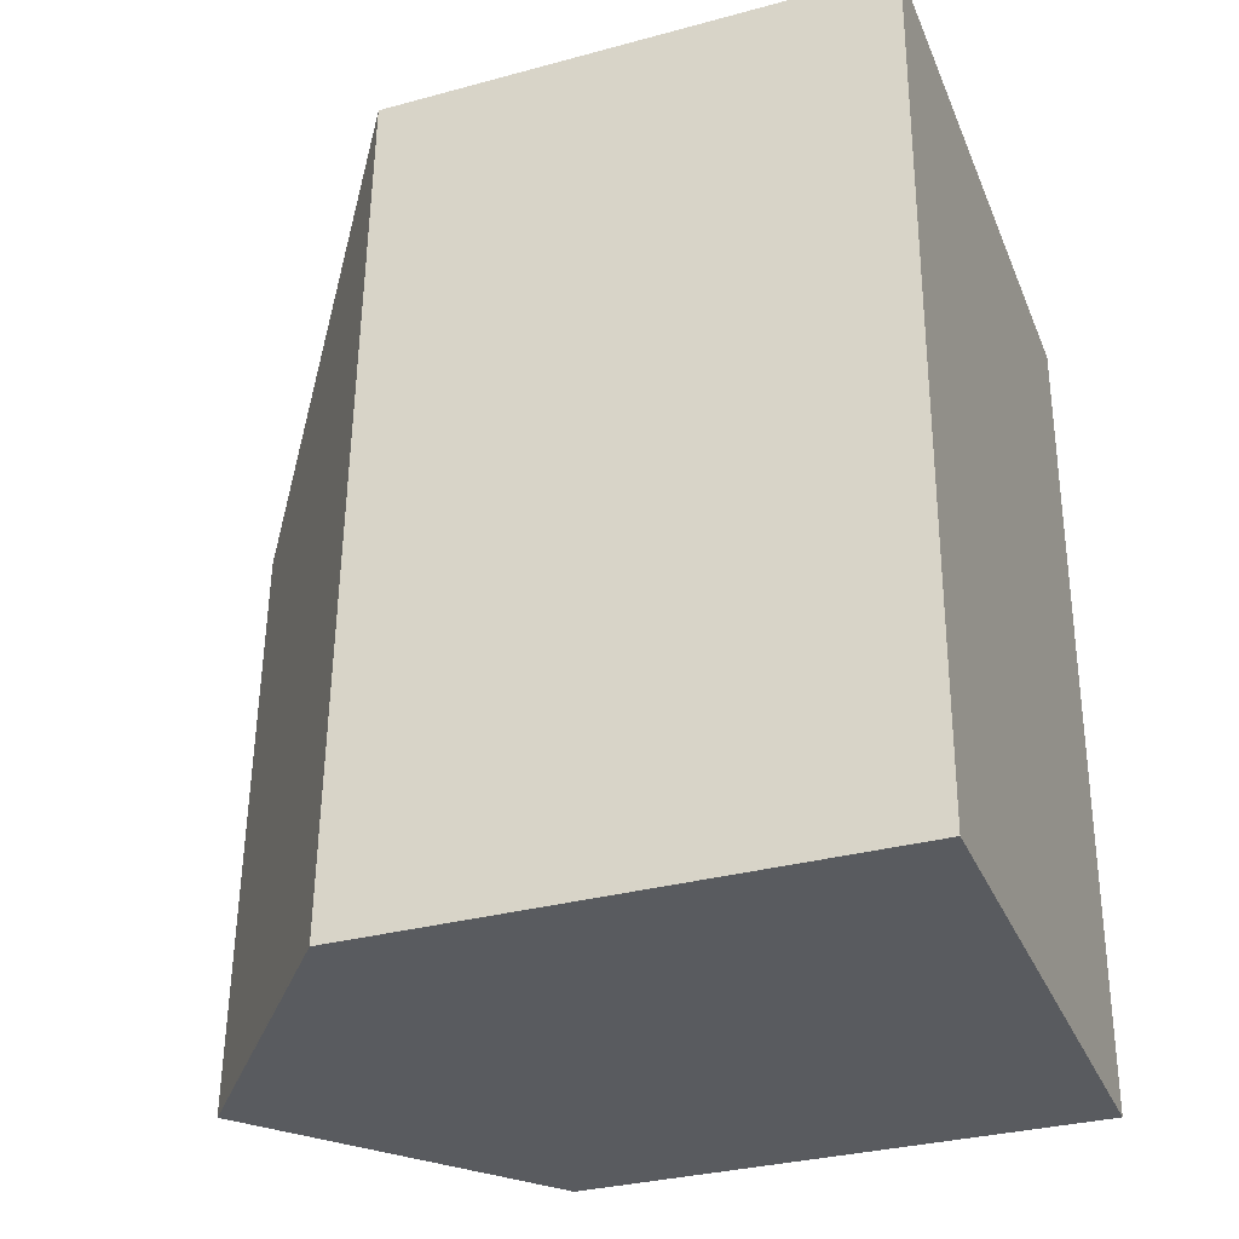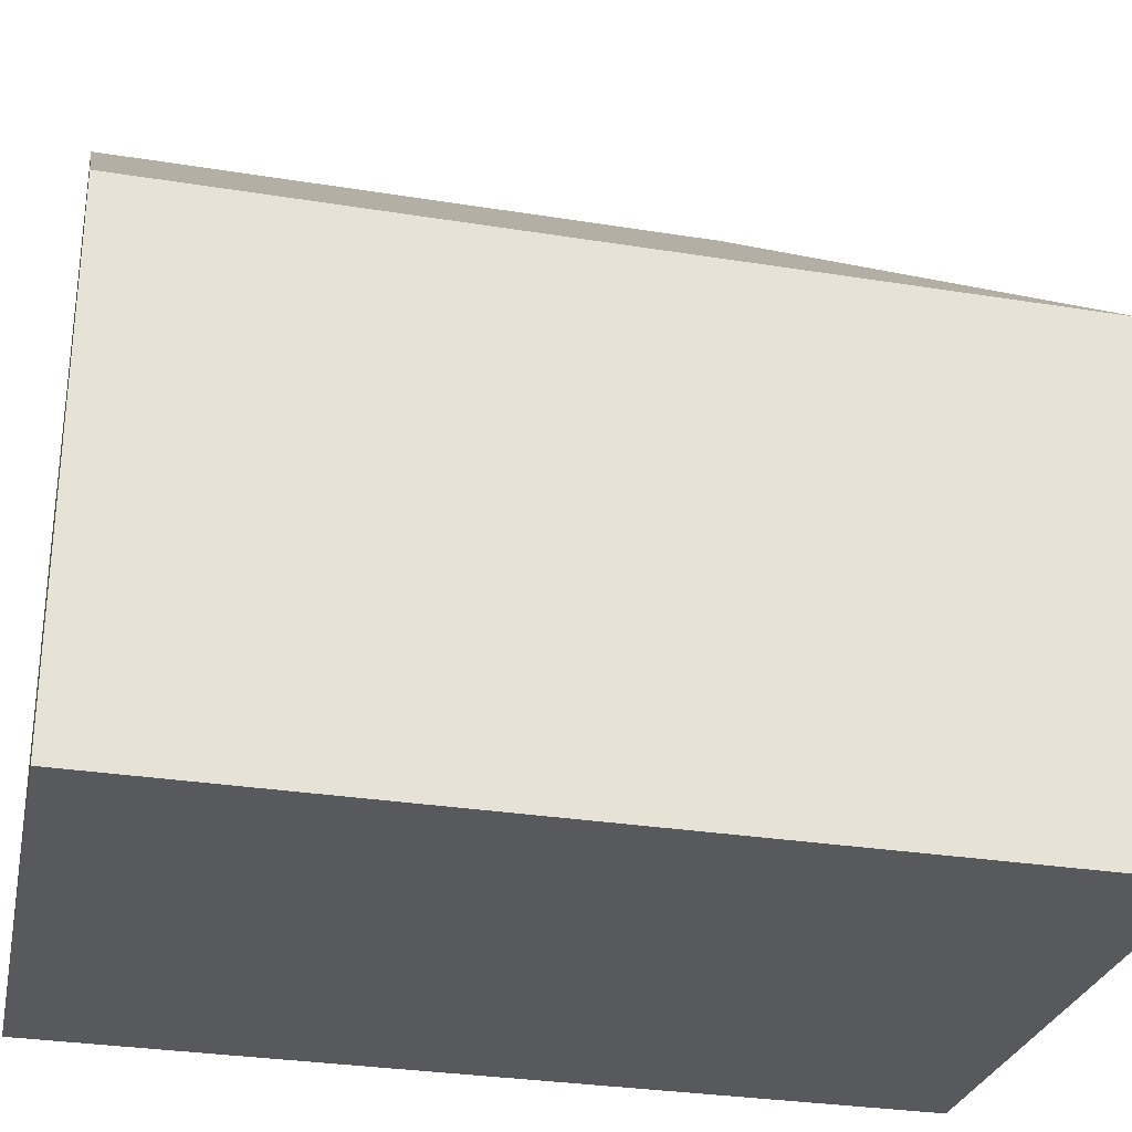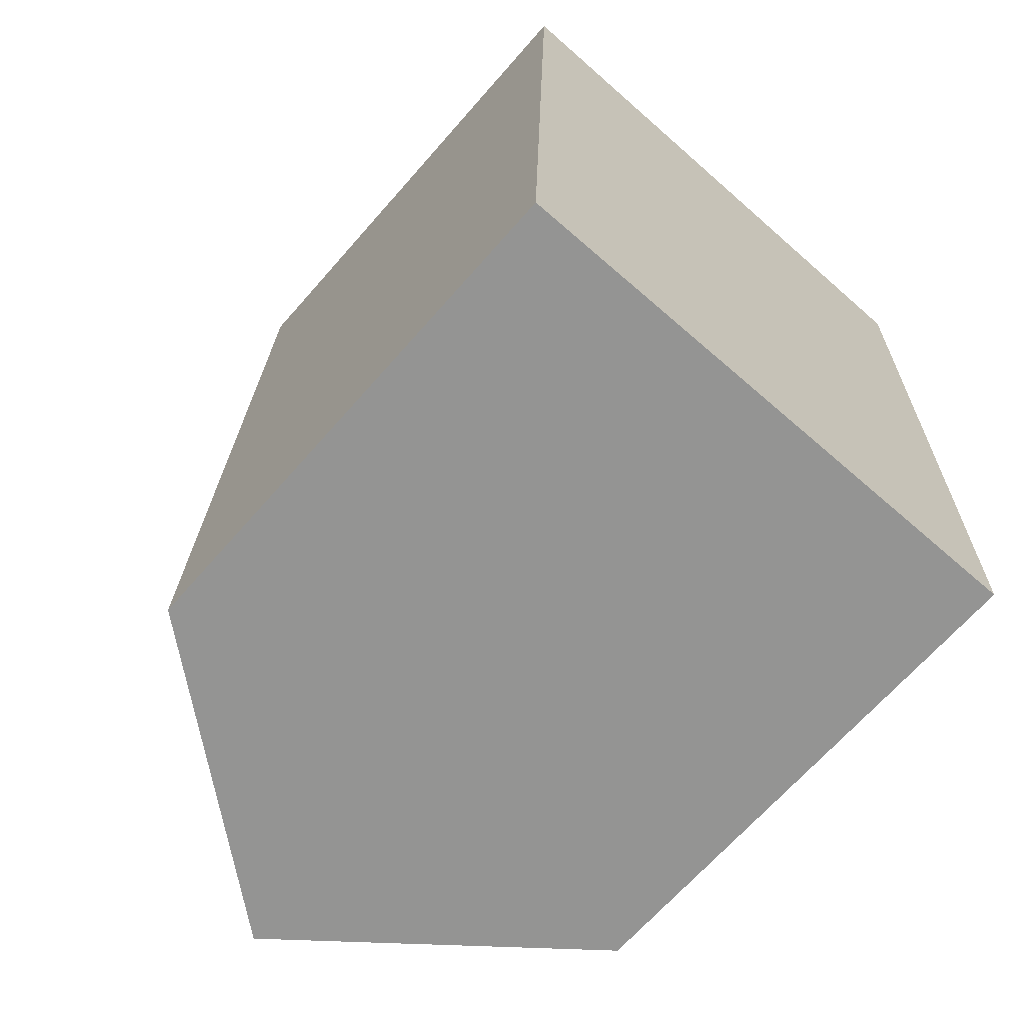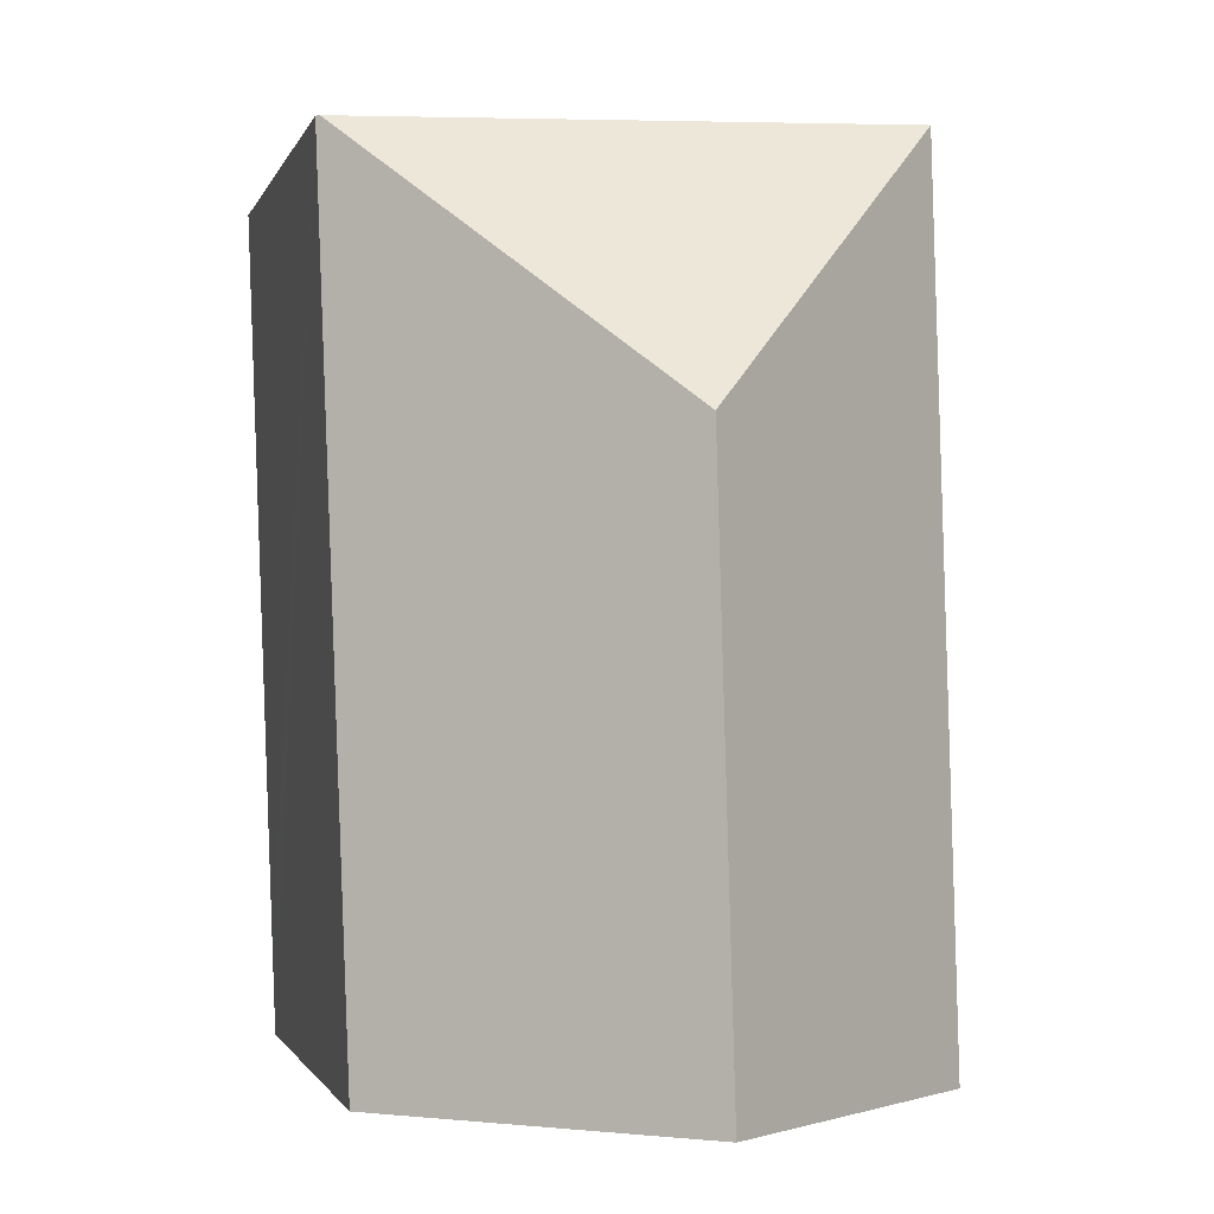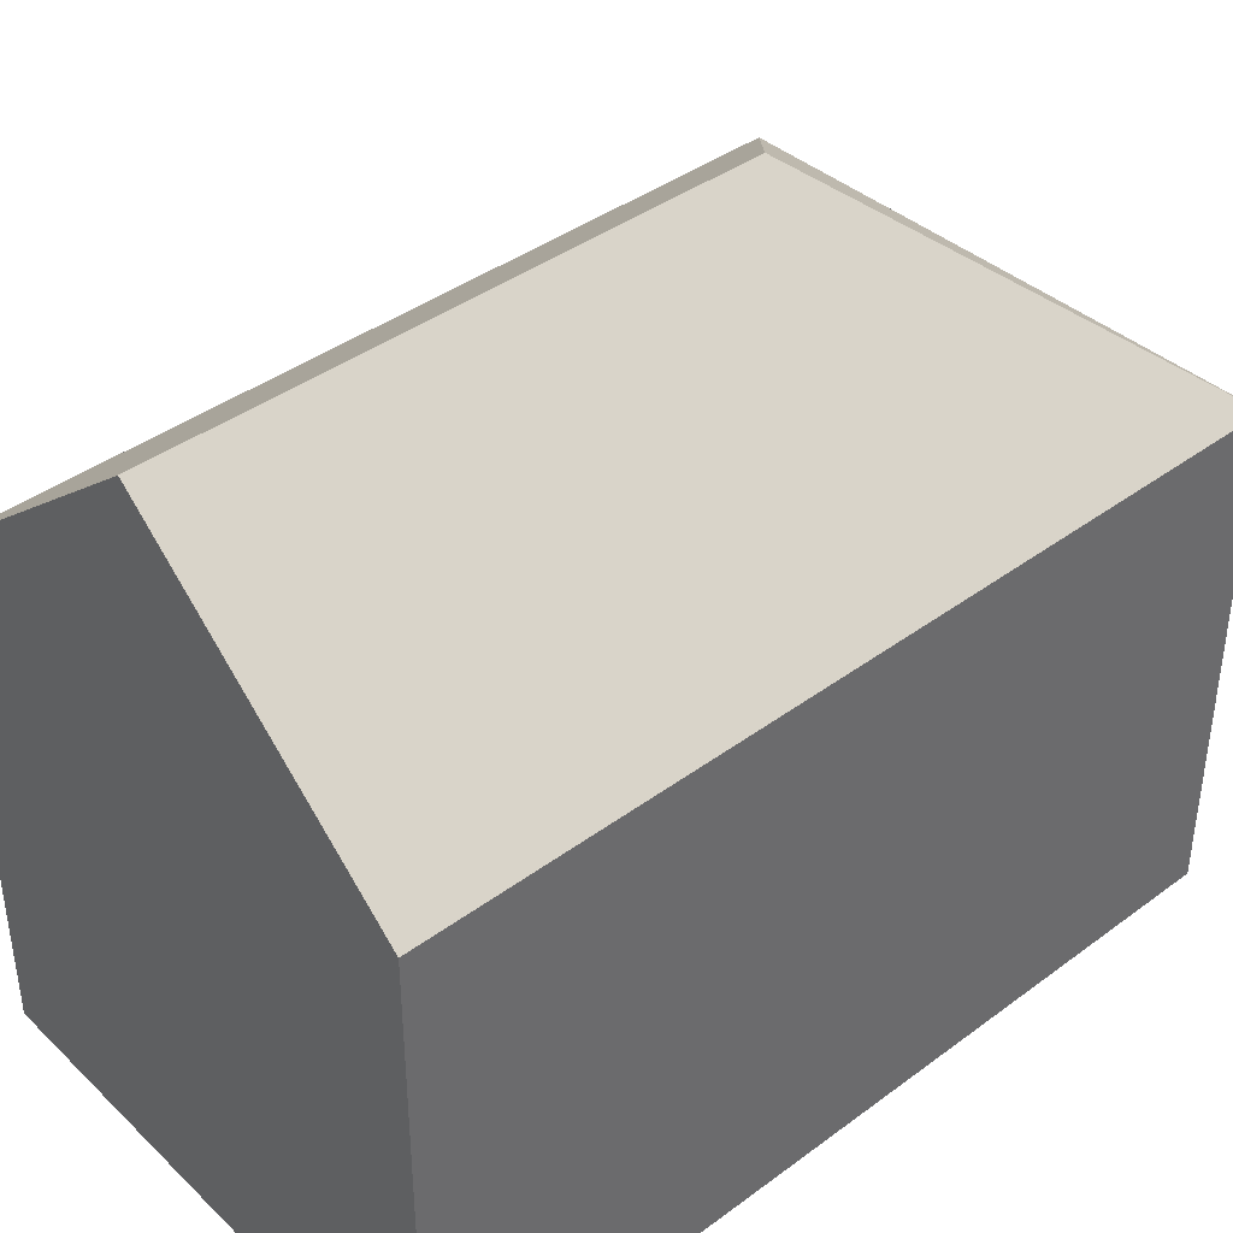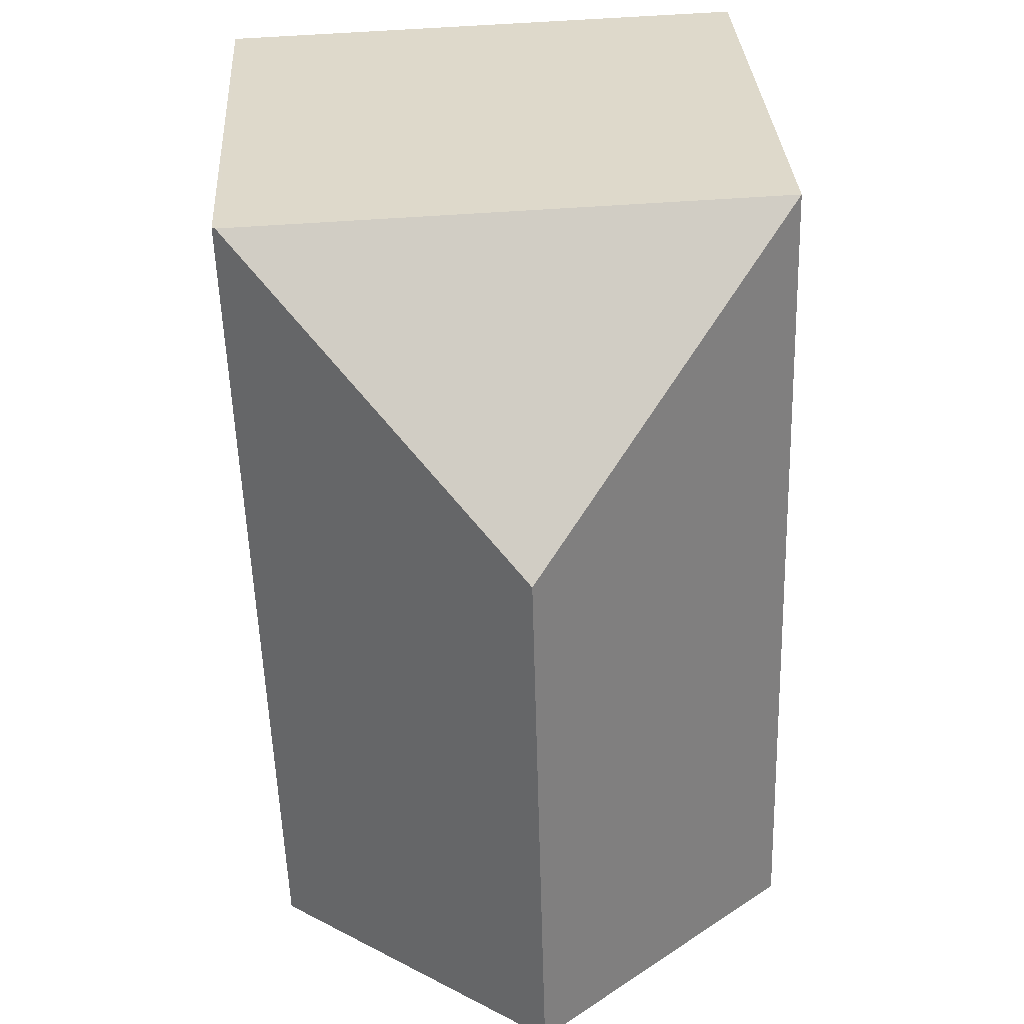
<metadata>
{"format":"obj","ext":"obj","renderer":"f3d","projection":"perspective","resolution":1024,"background":"white","views":[{"elev":-32.5,"azim":-69.4,"up":"+Z"},{"elev":-29.0,"azim":-101.9,"up":"+Y"},{"elev":-67.1,"azim":-41.2,"up":"+Z"},{"elev":-1.6,"azim":165.8,"up":"+Z"},{"elev":39.9,"azim":-130.8,"up":"+Y"},{"elev":32.3,"azim":176.6,"up":"+Z"}]}
</metadata>
<code>
v  5.981 14.77 11.8
v  0.5 10.22 17.65
v  11.78 10.22 17.24
v  11.29 10.26 1.943
v  11.85 10.16 17.24
v  5.647 14.77 0.018
v  11.22 10.27 0.035
v  0.004 10.22 0.132
v  3.377 12.94 0.01
v  0 10.22 6.255e-16
v  11.22 -2.143e-18 0.035
v  5.647 -1.102e-18 0.018
v  3.377 -6.123e-19 0.01
v  0 0 0
v  0.5 -1.081e-15 17.65
v  0.004 -8.083e-18 0.132
v  11.78 -1.056e-15 17.24
v  11.85 -1.056e-15 17.24
v  11.29 -1.19e-16 1.943
g defaultobject
f 1 2 3
f 4 3 5
f 3 4 1
f 1 4 6
f 6 4 7
f 8 9 10
f 9 8 6
f 6 8 2
f 6 2 1
f 7 9 6
f 9 7 11
f 9 11 10
f 10 11 12
f 10 12 13
f 10 13 14
f 14 8 10
f 8 14 2
f 2 14 15
f 15 14 16
f 15 3 2
f 3 15 17
f 3 17 5
f 5 17 18
f 4 11 7
f 11 4 5
f 11 5 19
f 19 5 18
f 13 16 14
f 16 13 15
f 15 13 12
f 15 12 17
f 17 12 11
f 17 11 19
f 17 19 18

</code>
